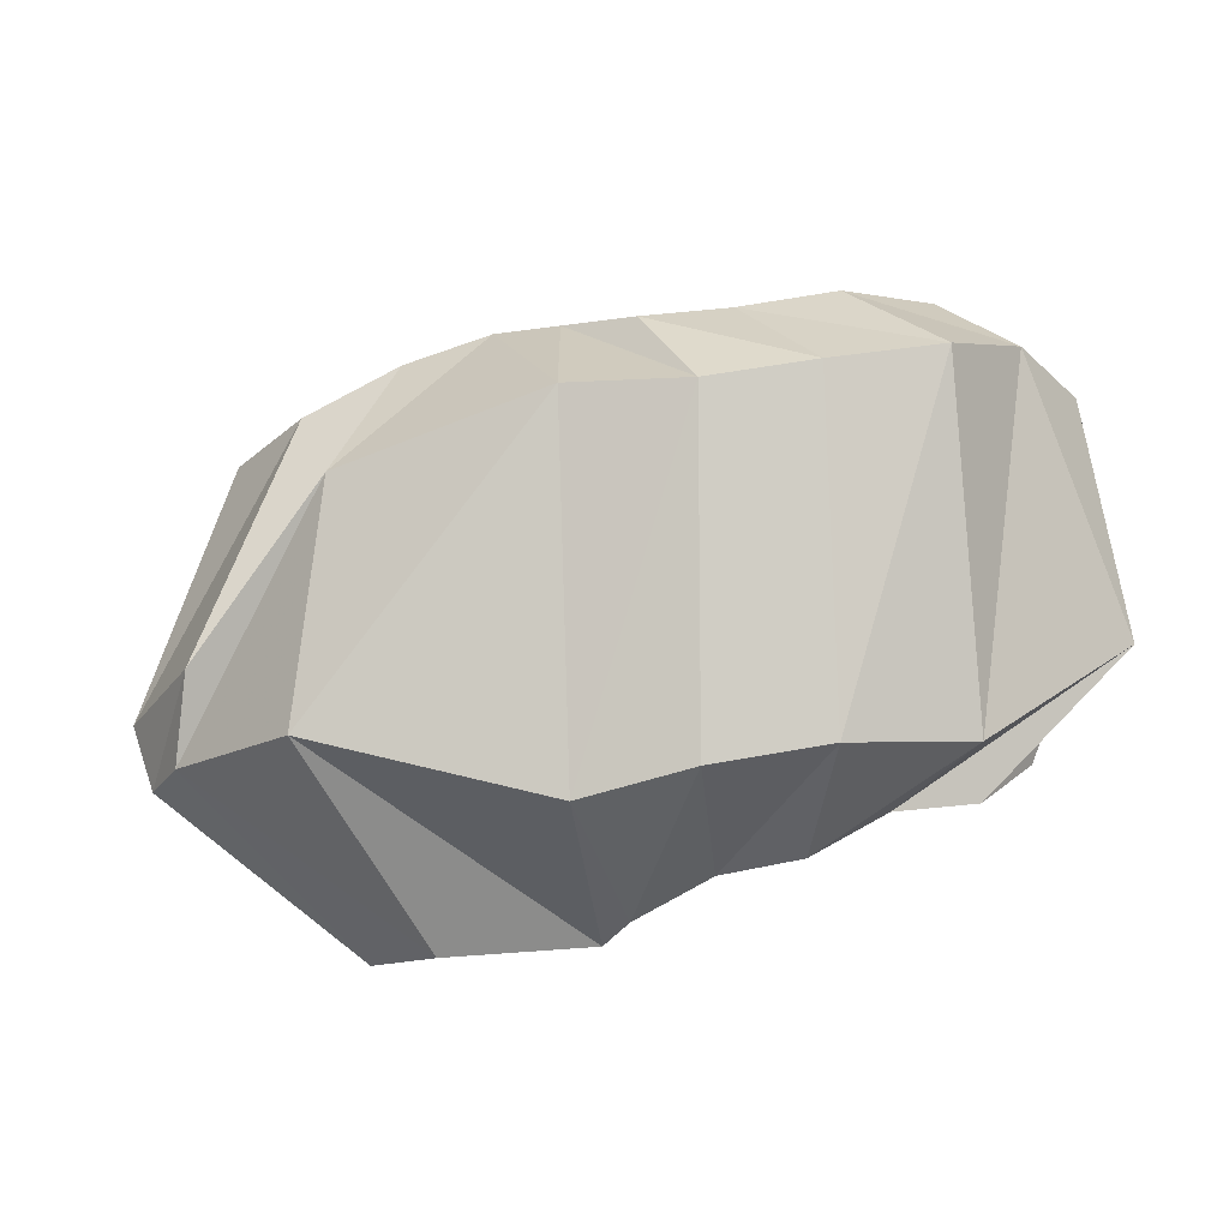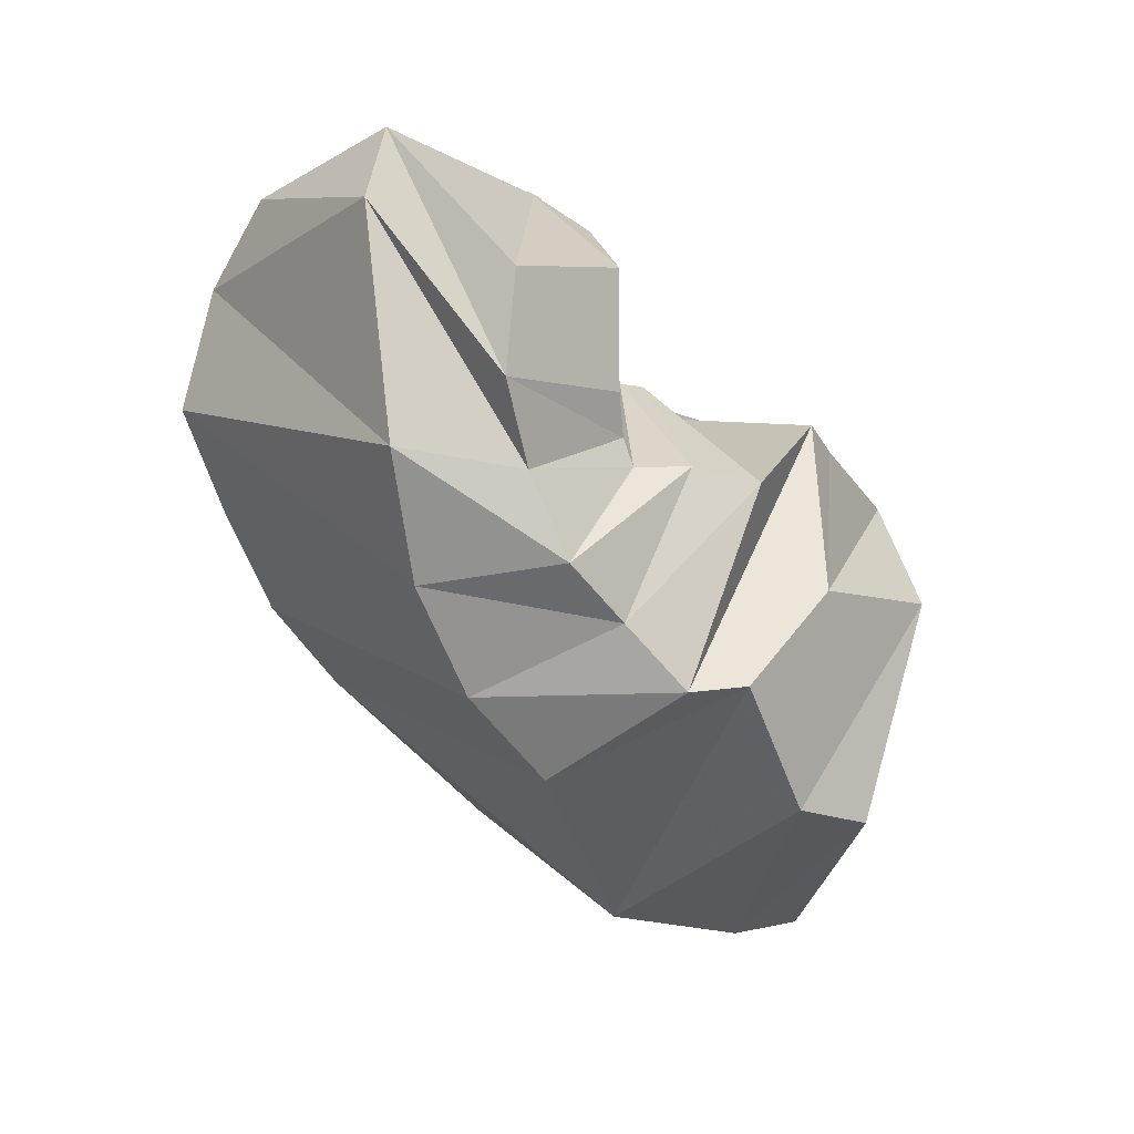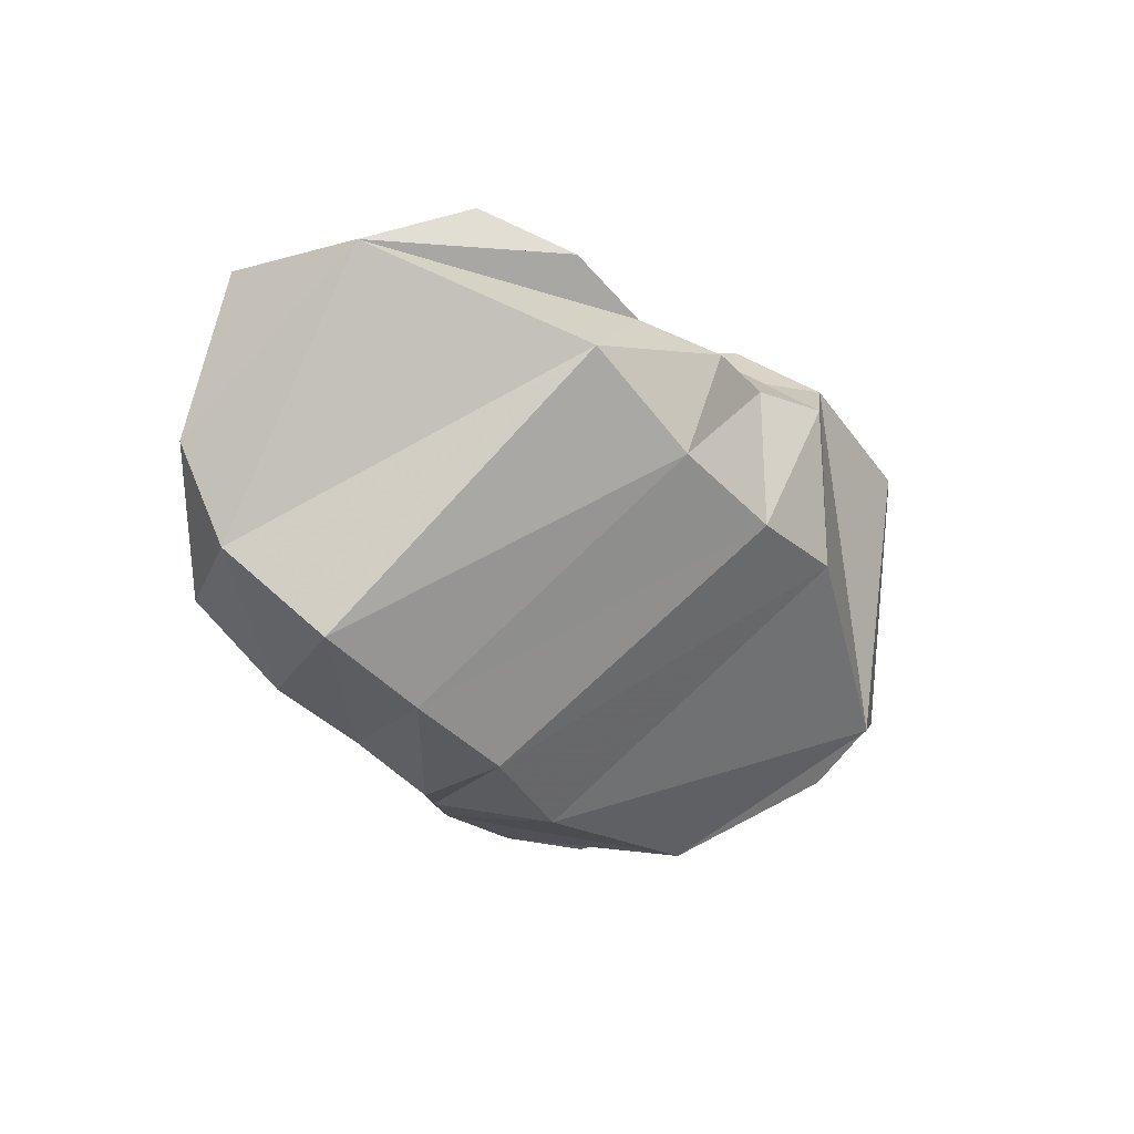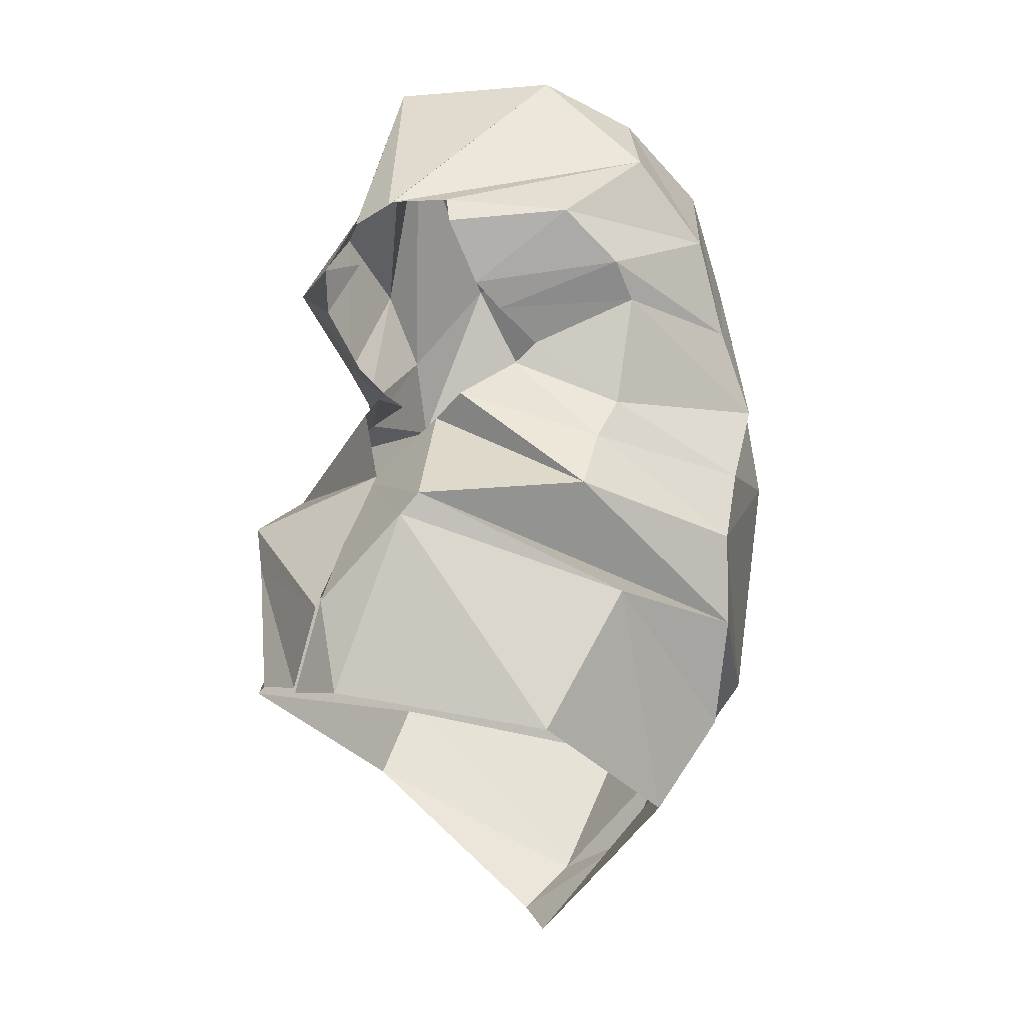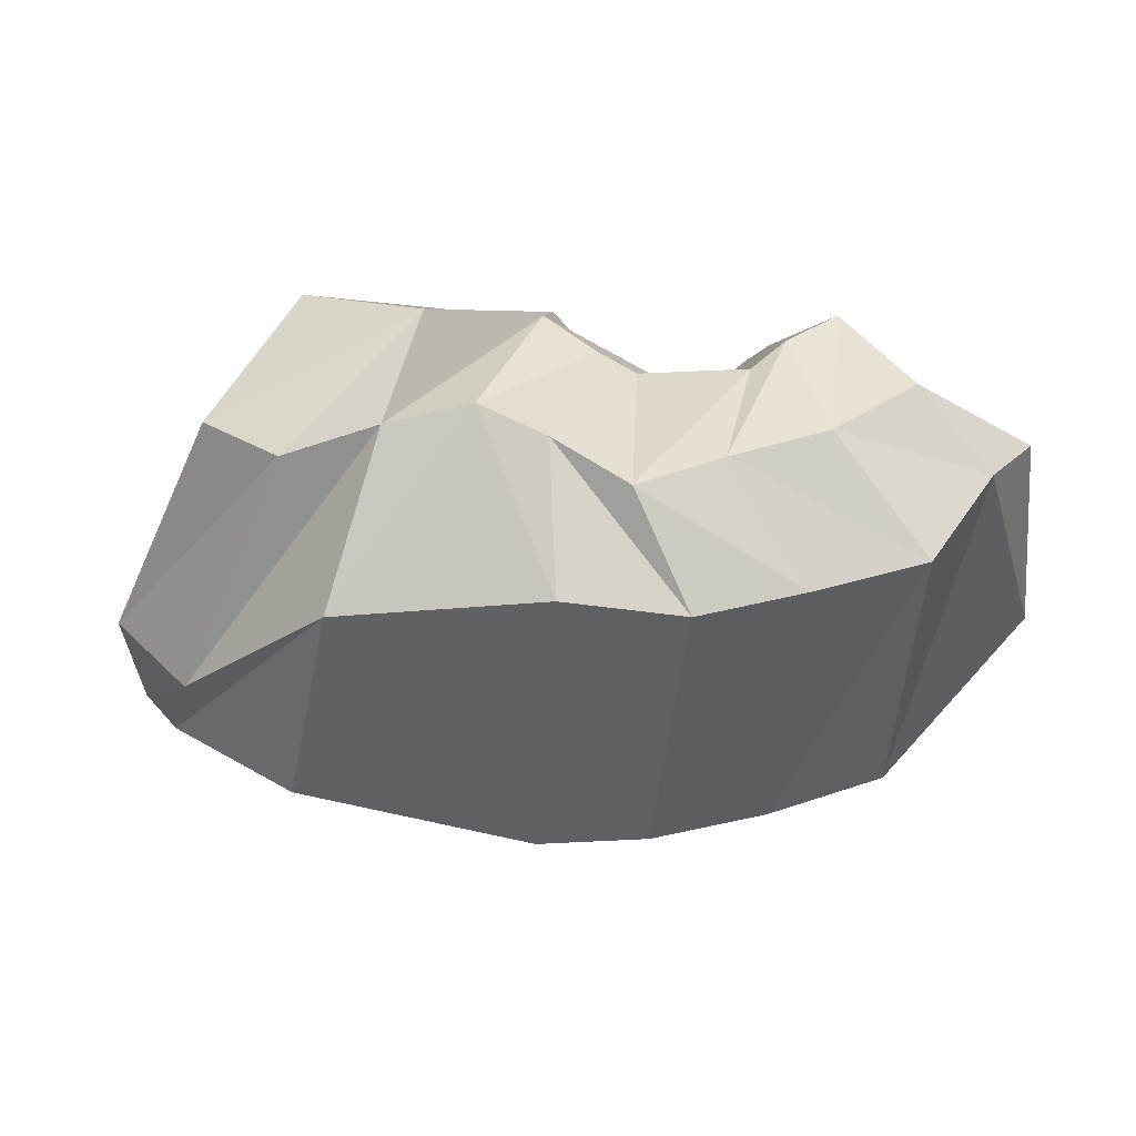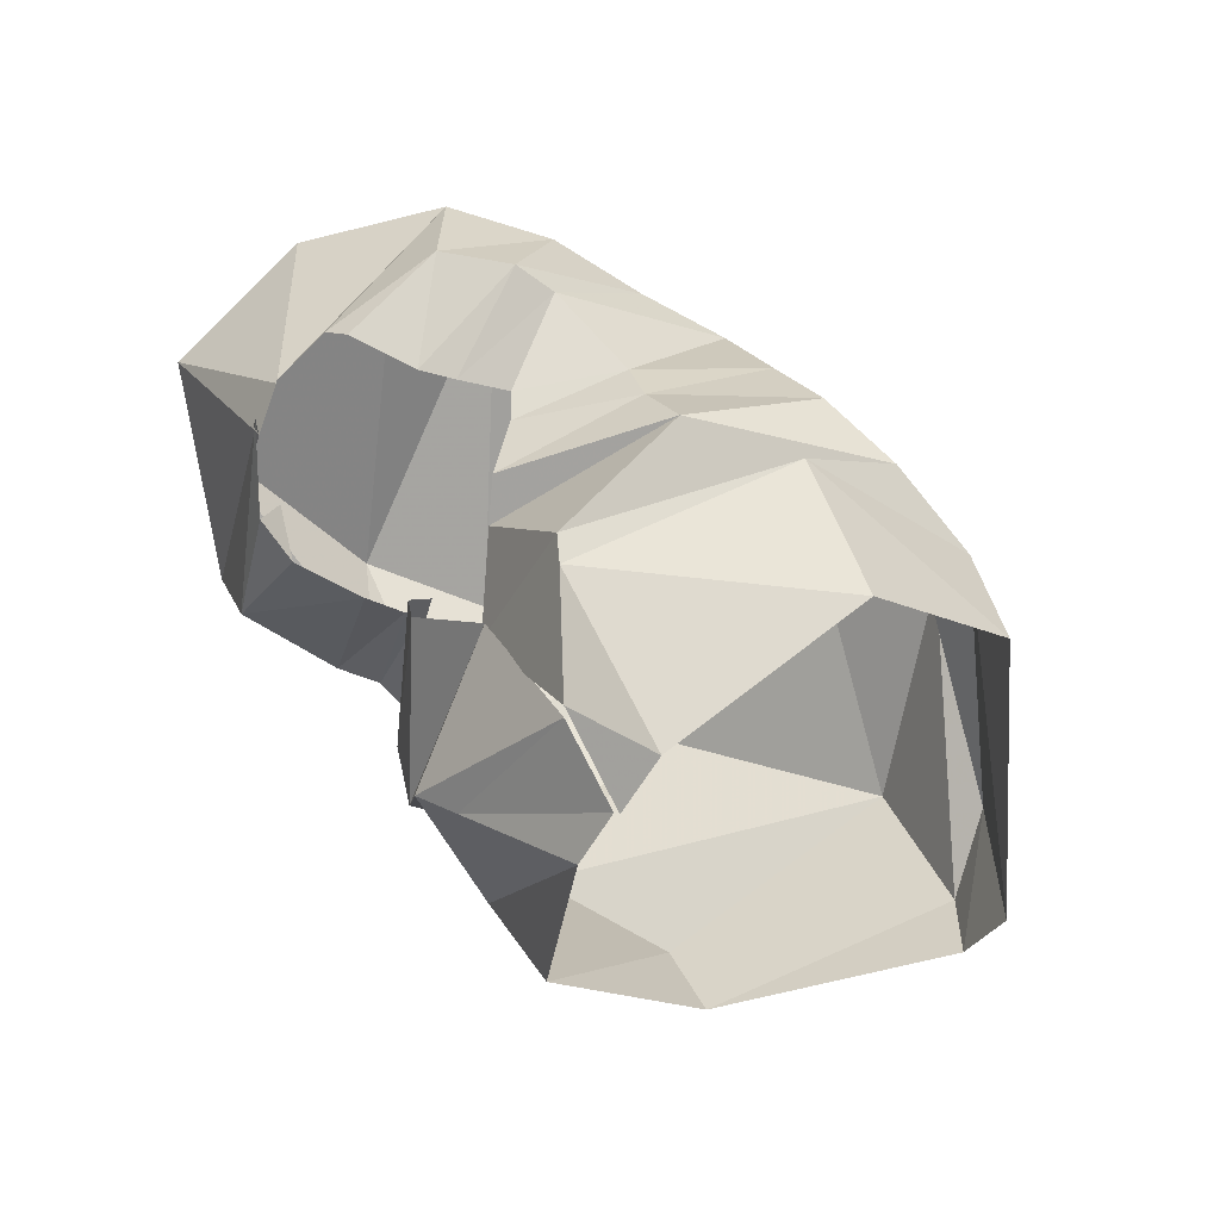
<metadata>
{"format":"obj","ext":"obj","renderer":"f3d","projection":"perspective","resolution":1024,"background":"white","views":[{"elev":-48.0,"azim":18.7,"up":"+Z"},{"elev":-54.5,"azim":129.0,"up":"+Z"},{"elev":-21.4,"azim":120.3,"up":"+Y"},{"elev":79.7,"azim":-86.6,"up":"+Z"},{"elev":4.3,"azim":10.8,"up":"+Z"},{"elev":58.1,"azim":-133.0,"up":"+Z"}]}
</metadata>
<code>
v 121.2 170.4 194
v 150.4 163.2 205.4
v 196.6 153.5 171.6
v 218.2 130.9 183.4
v 224.8 122.9 194.7
v 237.1 105.2 191.4
v 244.2 98.68 192.7
v 253.1 111.4 201.1
v 260.1 119.6 206.4
v 278.5 129.6 214
v 120.6 156.2 209.3
v 178.7 138.7 216.1
v 185.7 133.3 218
v 192.9 80.38 214.9
v 211.1 76.39 203.4
v 224.4 70.26 196.7
v 259.6 67.25 198
v 269.8 73.35 206.6
v 284.1 91.13 214.7
v 287.5 131.1 208.2
v 112.1 87.96 222.4
v 157.9 66.36 216.7
v -1 -1 -1
v -2 -2 -2
v -3 -3 -3
v -4 -4 -4
v -5 -5 -5
v -6 -6 -6
v -7 -7 -7
v -8 -8 -8
v 91.64 49.09 181.7
v 121.8 30.92 171.8
v 154.4 28.82 181.5
v 182.5 30.95 187.8
v 205.2 28.15 178.1
v 230.7 22.85 164.3
v 256.5 34.19 172.2
v 286.4 43.85 180.1
v 309.9 66.6 193.4
v 287.8 149.5 201.9
v 49.05 84.07 115
v 82.84 53.98 98.47
v 139.3 18.71 124.8
v 209.9 14.66 131
v 248.2 21.93 126.5
v 281.4 31.84 133.4
v 315.5 44.23 141.8
v 332.5 70.08 166.2
v 343.6 100.2 174.3
v 286.3 150.8 202.7
v 56.19 90.29 90.4
v 71.71 75.86 81.8
v 116.4 58.77 65.13
v 188.5 89.15 45.36
v 225.6 90.27 48.22
v 262 100.9 55.47
v 297.8 122.5 64.98
v 343 148.7 115.8
v 341.4 151.6 161
v 281.8 162.3 193.2
v 104.5 148.8 57.45
v 129.3 140.7 47.33
v 175.1 155.5 51.15
v 188 142.5 46.03
v 214.5 140 54.05
v 241.2 141.2 54.01
v 265.6 145.9 68.88
v 290.2 157.9 75.56
v 305 173.3 100.9
v 285.9 160.2 194.7
v 127.5 193 109.9
v 166.9 181.8 84.79
v -9 -9 -9
v -10 -10 -10
v -11 -11 -11
v -12 -12 -12
v -13 -13 -13
v -14 -14 -14
v -15 -15 -15
v -16 -16 -16
v 124.2 182.8 176.8
v 166.6 189.8 155.4
v 181.8 193 149.3
v 200.7 183 103.2
v 220.3 171.4 99.91
v 233.5 159.3 95.49
v 240.4 161.1 101.4
v 251.7 168.6 105.3
v 272.9 185.9 131.4
v 271.2 173.6 172.4
v 122.9 171 193.3
v 148.6 164.9 203.3
v 198.3 150.4 175.4
v 224.1 157.3 156
v 230.6 153.3 153.4
v 230.1 145.1 145.9
v 235.3 151.6 138.9
v 241.8 161 149.8
v 258.8 172.7 162.5
v 276.9 162.7 163.2
g foo
f 1 11 2
f 11 12 2
f 2 12 3
f 12 13 3
f 3 13 4
f 13 14 4
f 4 14 5
f 14 15 5
f 5 15 6
f 15 16 6
f 6 16 7
f 16 17 7
f 7 17 8
f 17 18 8
f 8 18 9
f 18 19 9
f 9 19 10
f 19 20 10
f 11 21 12
f 21 22 12
f 12 22 13
f 13 22 33
f 22 32 33
f 13 33 14
f 33 34 14
f 14 34 15
f 34 35 15
f 15 35 16
f 35 36 16
f 16 36 17
f 36 37 17
f 17 37 18
f 37 38 18
f 18 38 19
f 38 39 19
f 19 39 20
f 39 40 20
f 21 31 22
f 31 32 22
f 31 41 32
f 41 42 32
f 32 42 33
f 42 43 33
f 33 43 34
f 43 44 34
f 34 44 35
f 44 45 35
f 35 45 36
f 45 46 36
f 36 46 37
f 46 47 37
f 37 47 38
f 47 48 38
f 38 48 39
f 48 49 39
f 39 49 40
f 49 50 40
f 41 51 42
f 51 52 42
f 42 52 43
f 52 53 43
f 43 53 44
f 53 54 44
f 44 54 45
f 54 55 45
f 45 55 46
f 55 56 46
f 46 56 47
f 56 57 47
f 47 57 48
f 57 58 48
f 48 58 49
f 58 59 49
f 49 59 50
f 59 60 50
f 51 61 52
f 61 62 52
f 52 62 53
f 62 63 53
f 53 63 54
f 63 64 54
f 54 64 55
f 64 65 55
f 55 65 56
f 65 66 56
f 56 66 57
f 66 67 57
f 57 67 58
f 67 68 58
f 58 68 59
f 68 69 59
f 59 69 60
f 69 70 60
f 61 71 62
f 71 72 62
f 62 72 63
f 63 72 83
f 72 82 83
f 63 83 64
f 83 84 64
f 64 84 65
f 84 85 65
f 65 85 66
f 85 86 66
f 66 86 67
f 86 87 67
f 67 87 68
f 87 88 68
f 68 88 69
f 88 89 69
f 69 89 70
f 89 90 70
f 71 81 72
f 81 82 72
f 81 91 82
f 91 92 82
f 82 92 83
f 92 93 83
f 83 93 84
f 93 94 84
f 84 94 85
f 94 95 85
f 85 95 86
f 95 96 86
f 86 96 87
f 96 97 87
f 87 97 88
f 97 98 88
f 88 98 89
f 98 99 89
f 89 99 90
f 99 100 90
g

</code>
